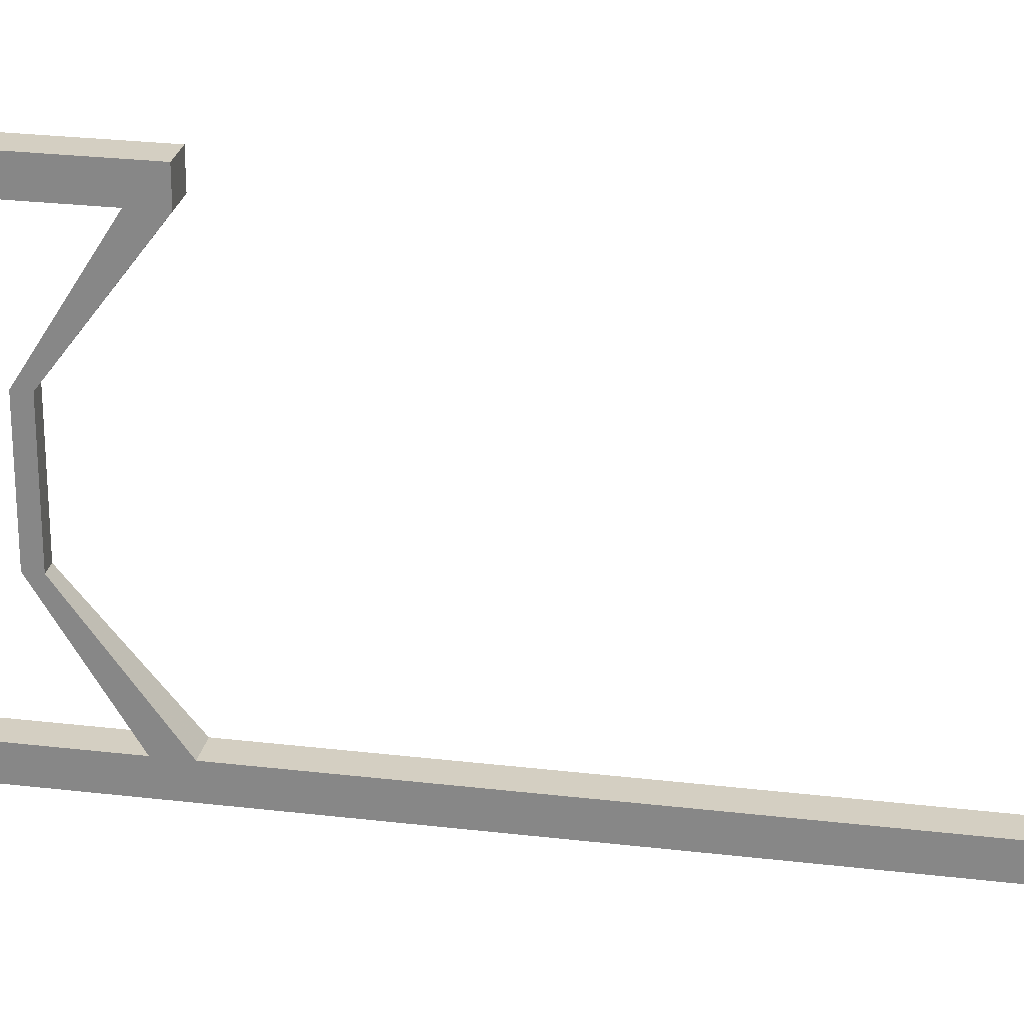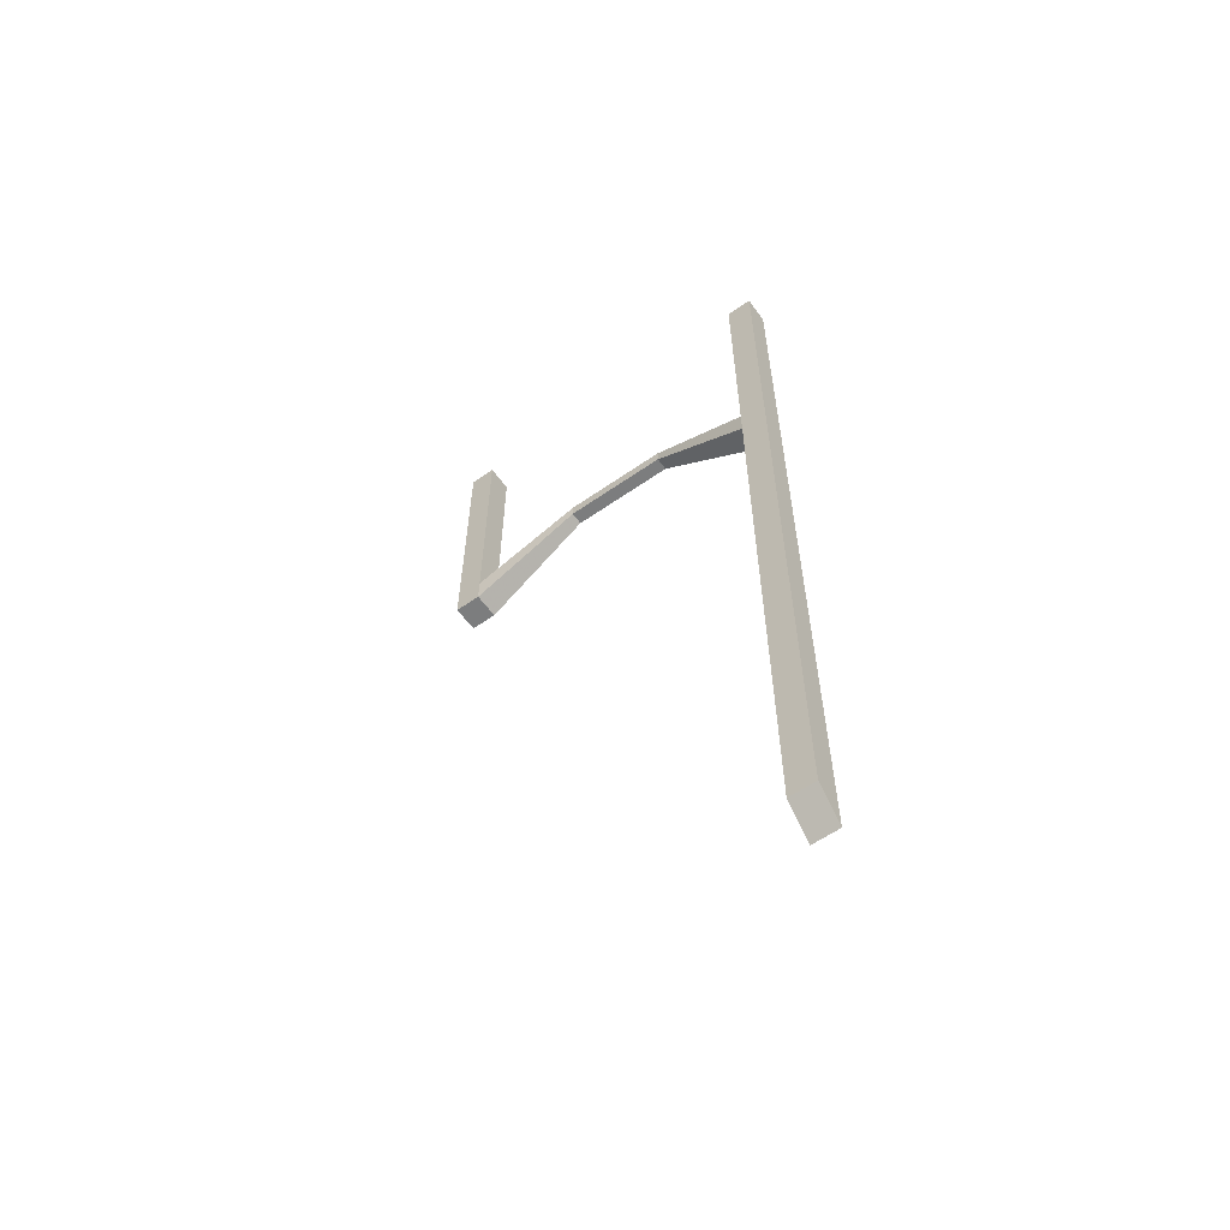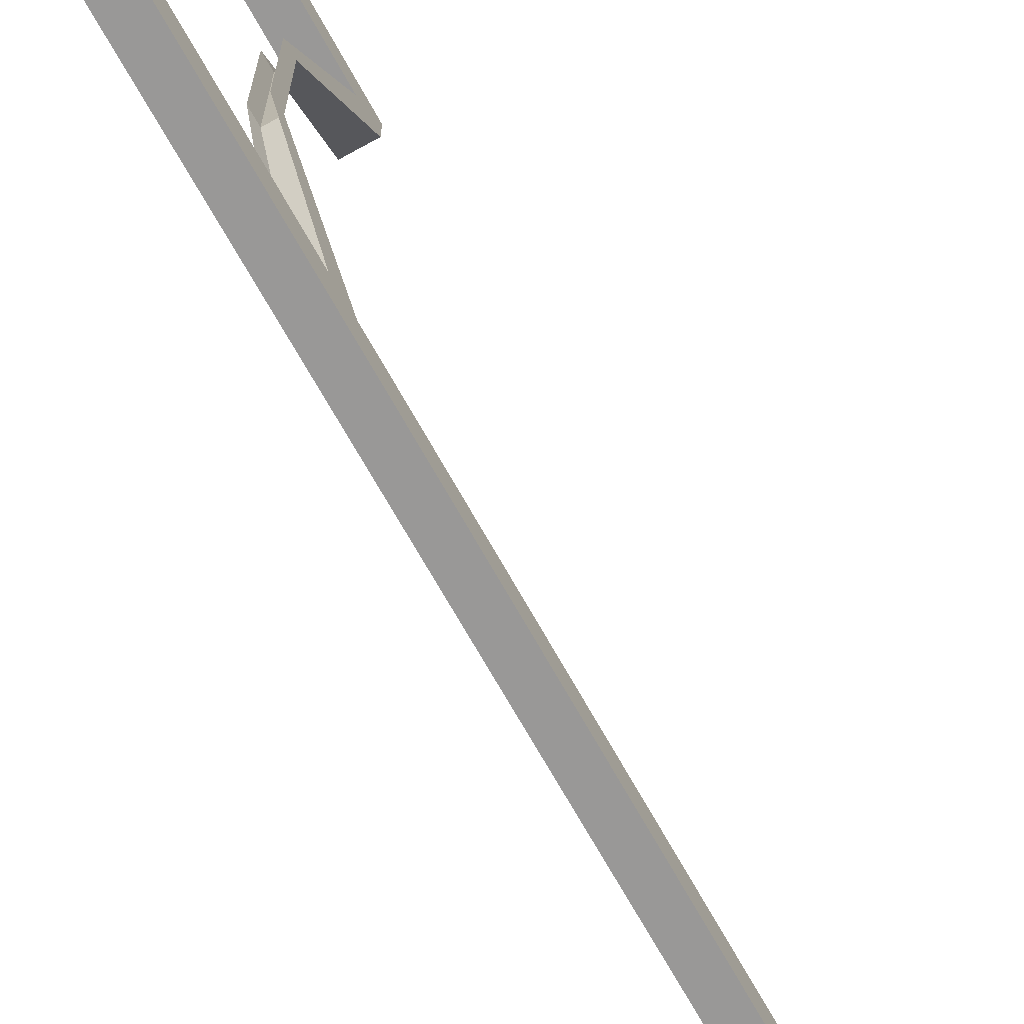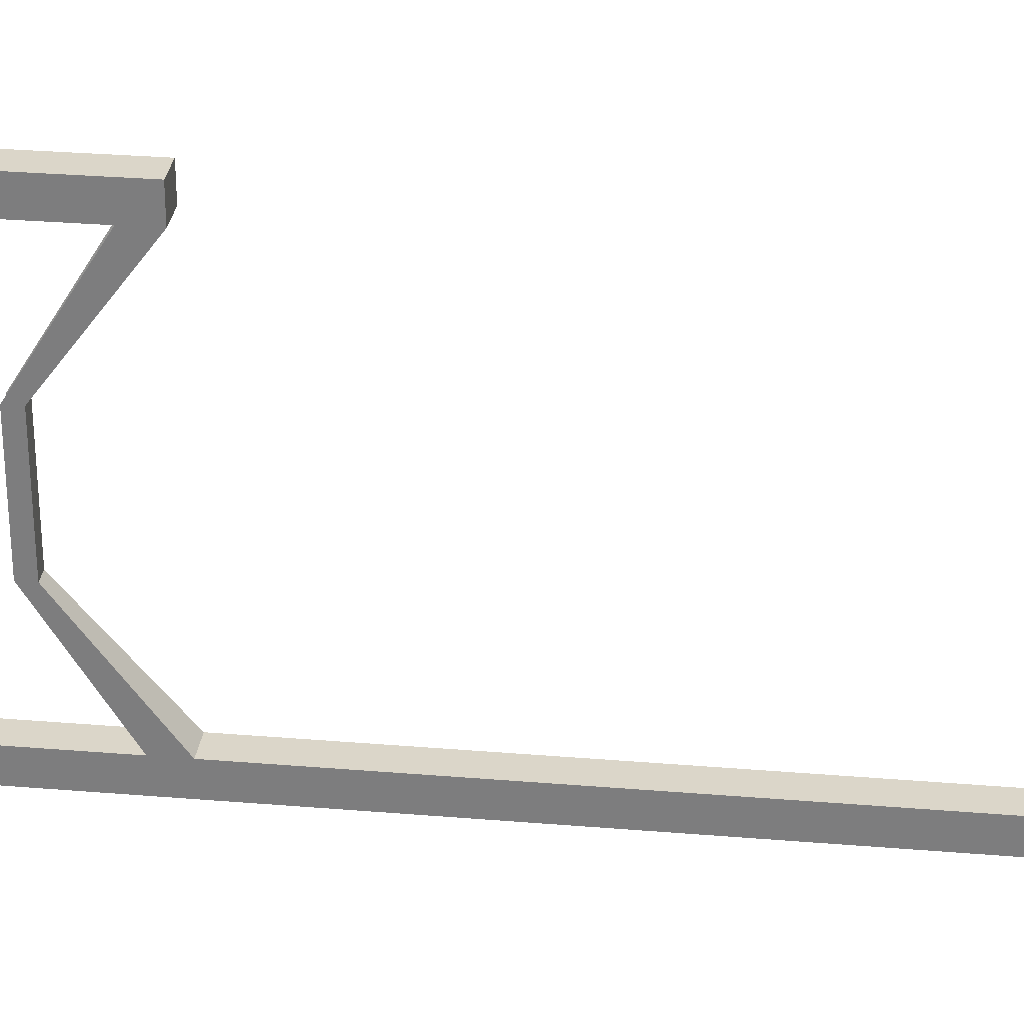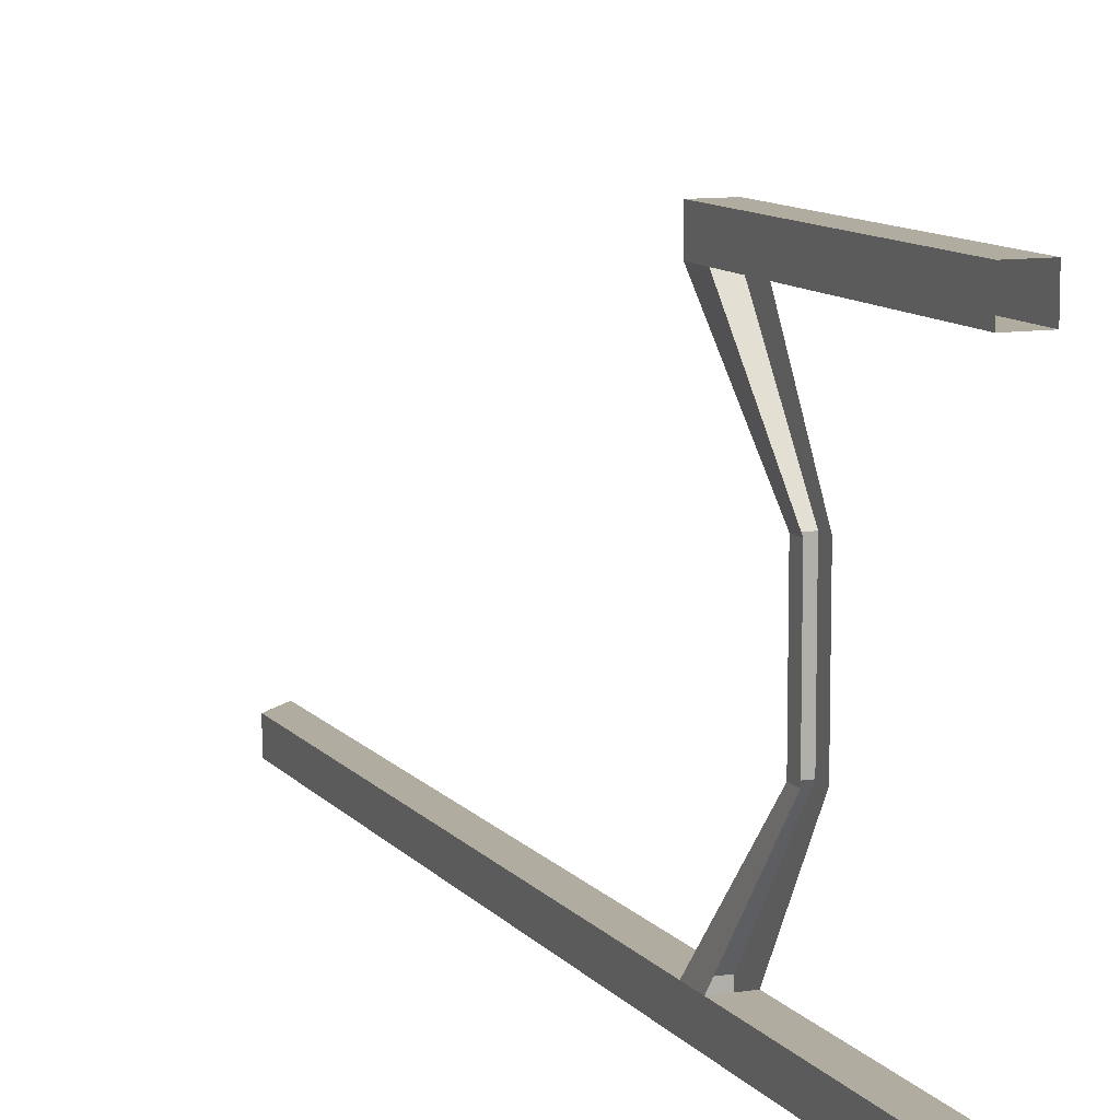
<metadata>
{"format":"obj","ext":"obj","renderer":"f3d","projection":"perspective","resolution":1024,"background":"white","views":[{"elev":25.5,"azim":-79.1,"up":"+Z"},{"elev":-59.0,"azim":125.8,"up":"+Y"},{"elev":-68.7,"azim":-151.1,"up":"+Z"},{"elev":29.8,"azim":-83.0,"up":"+Z"},{"elev":10.1,"azim":157.8,"up":"+Z"}]}
</metadata>
<code>
v -0.5 -0.2812 0.125
v -0.5 -0.25 0.125
v -0.5 -0.25 -0.125
v -0.5 -0.2812 -0.125
v -0.4688 -0.2812 0.125
v -0.4375 -0.4688 0.375
v -0.5 -0.4688 0.375
v -0.5 -0.4062 0.375
v -0.5 -0.4688 0.4375
v -0.5 0.1875 0.4375
v -0.5 0.1875 0.375
v -0.4375 -0.4062 0.375
v -0.4375 0.1875 0.375
v -0.4375 -0.4688 0.4375
v -0.4688 -0.25 0.125
v -0.4688 -0.2812 -0.125
v -0.4688 -0.25 -0.125
v -0.4375 -0.4688 -0.375
v -0.4375 -0.4062 -0.375
v -0.4375 -0.4688 -0.4375
v -0.4375 0.1875 -0.4375
v -0.4375 0.1875 -0.375
v -0.5 -0.4062 -0.375
v -0.5 0.1875 -0.375
v -0.5 -0.4688 -0.4375
v -0.5 -0.4688 -0.375
v -0.4375 0.1875 0.4375
v -0.5 0.1875 -0.4375
v -0.4375 -1.875 -0.4375
v -0.5 -1.938 -0.4375
v -0.5 -1.938 -0.375
v -0.4375 -1.875 -0.375
f 1 2 3
f 1 3 4
f 1 4 5
f 1 5 6
f 1 6 7
f 1 7 2
f 2 7 8
f 12 6 5
f 12 5 15
f 15 5 16
f 15 16 17
f 17 16 18
f 17 18 19
f 23 26 4
f 23 4 3
f 26 18 16
f 26 16 4
f 4 16 5
f 8 7 9
f 8 9 10
f 8 10 11
f 8 11 12
f 12 11 13
f 12 13 14
f 12 14 6
f 19 18 20
f 19 20 21
f 19 21 22
f 19 22 23
f 23 22 24
f 23 24 25
f 23 25 26
f 9 7 6
f 9 6 14
f 9 14 27
f 9 27 10
f 26 25 20
f 26 20 18
f 13 27 14
f 24 28 25
f 25 28 20
f 25 20 29
f 25 29 30
f 25 30 26
f 26 30 31
f 26 31 18
f 18 31 32
f 18 32 20
f 20 32 29
f 29 32 31
f 29 31 30
f 28 21 20

</code>
